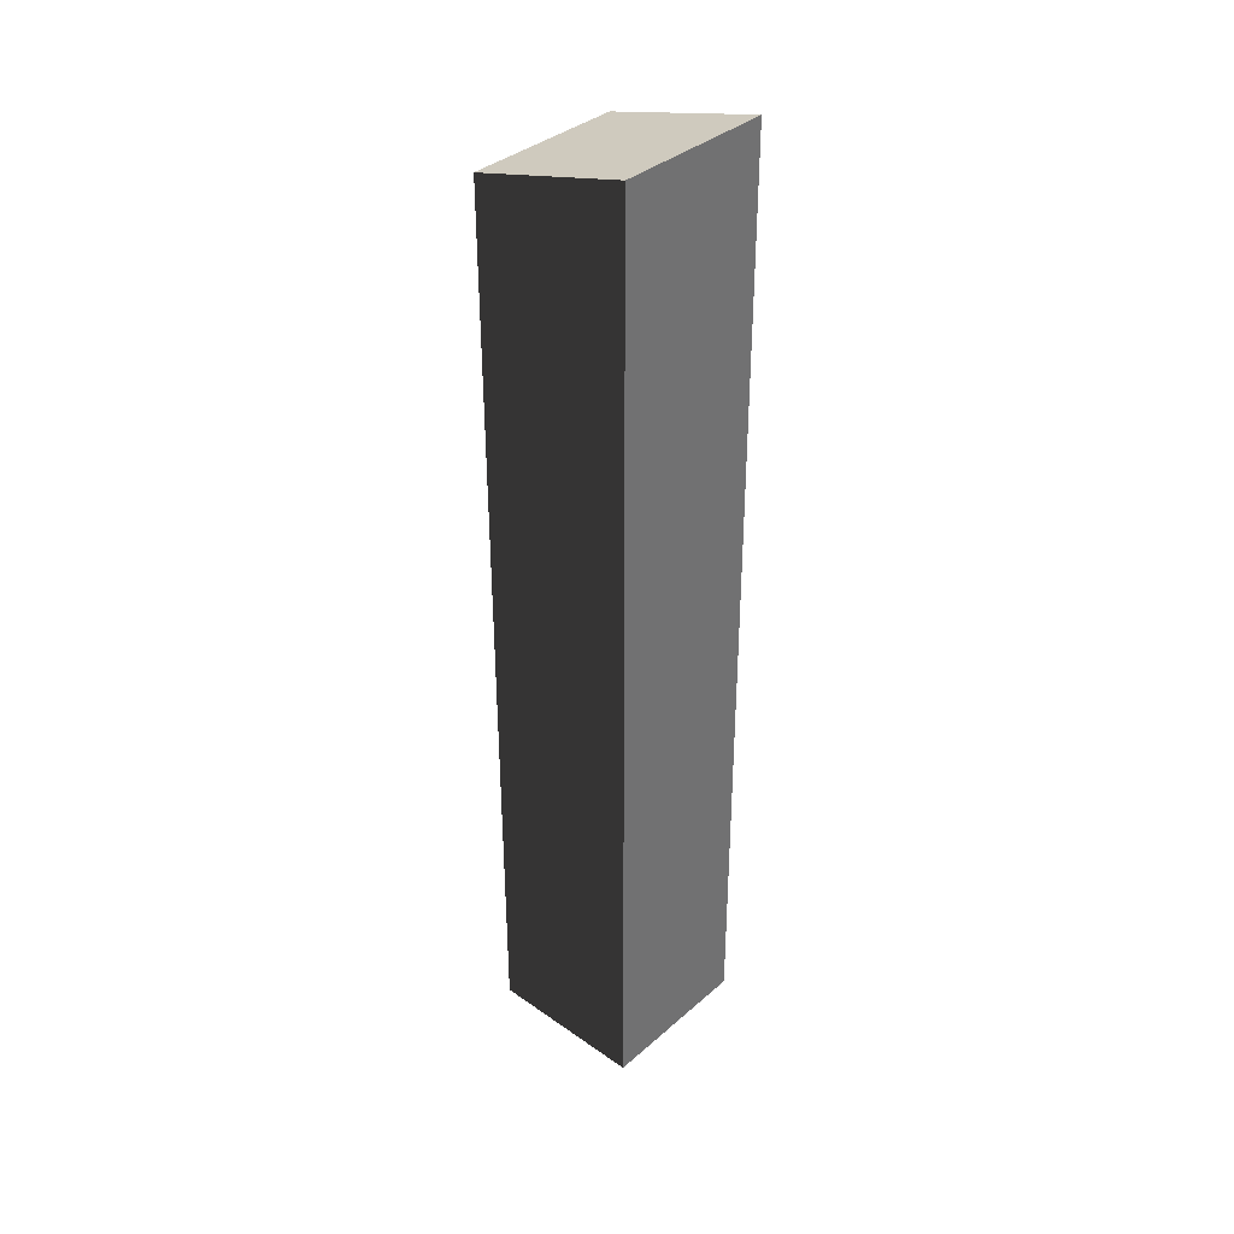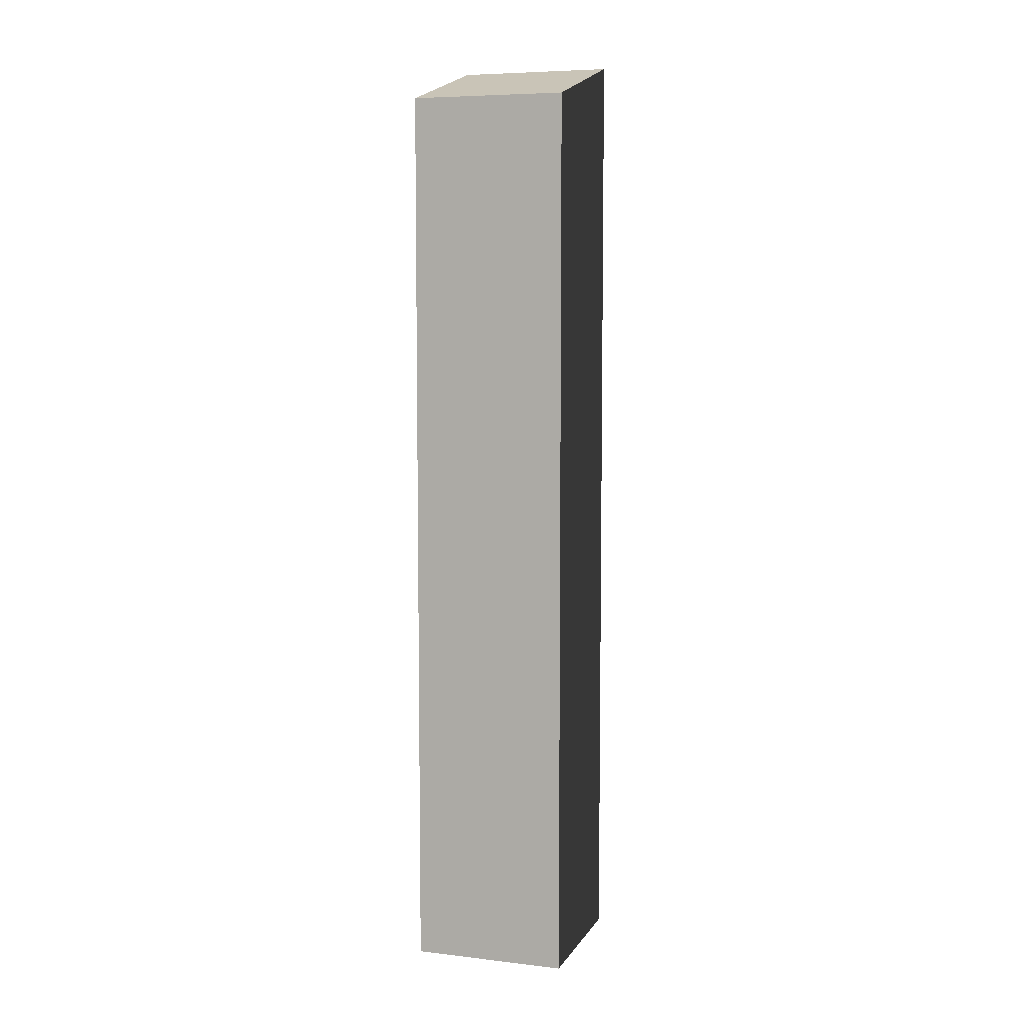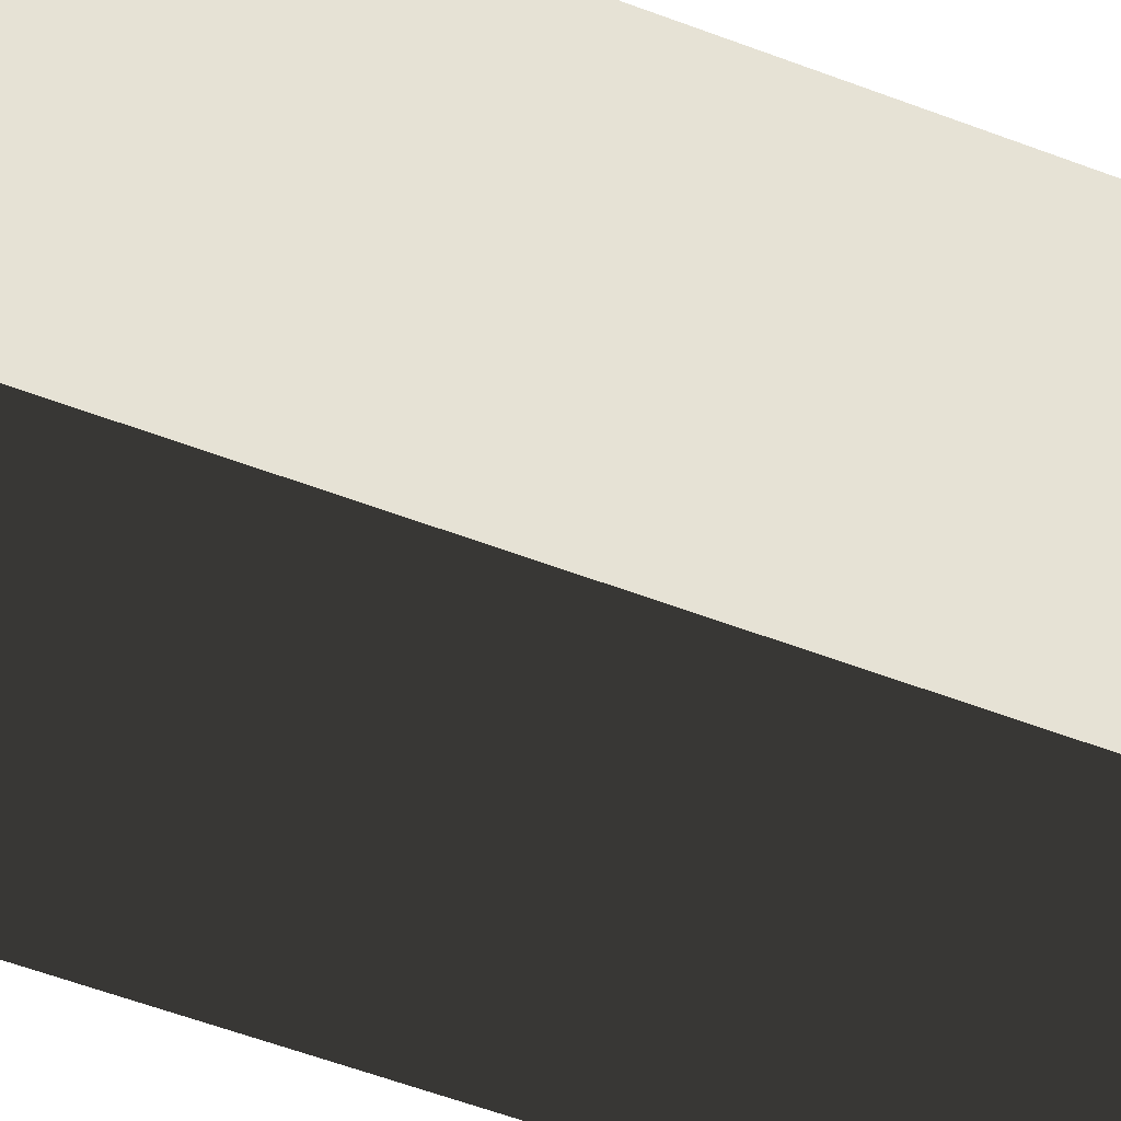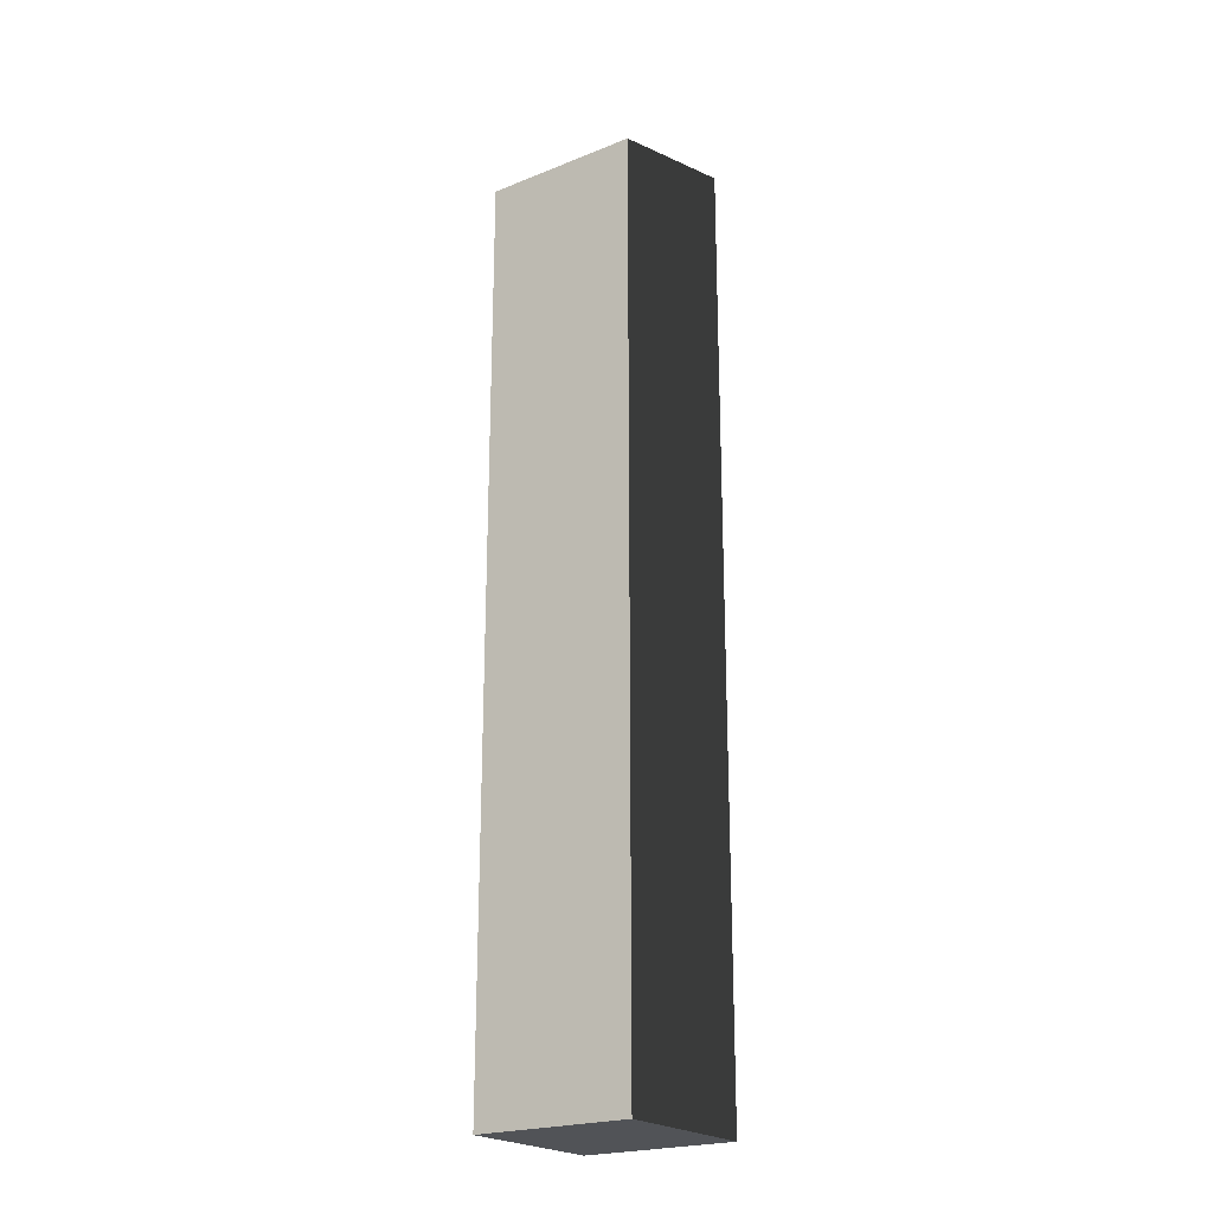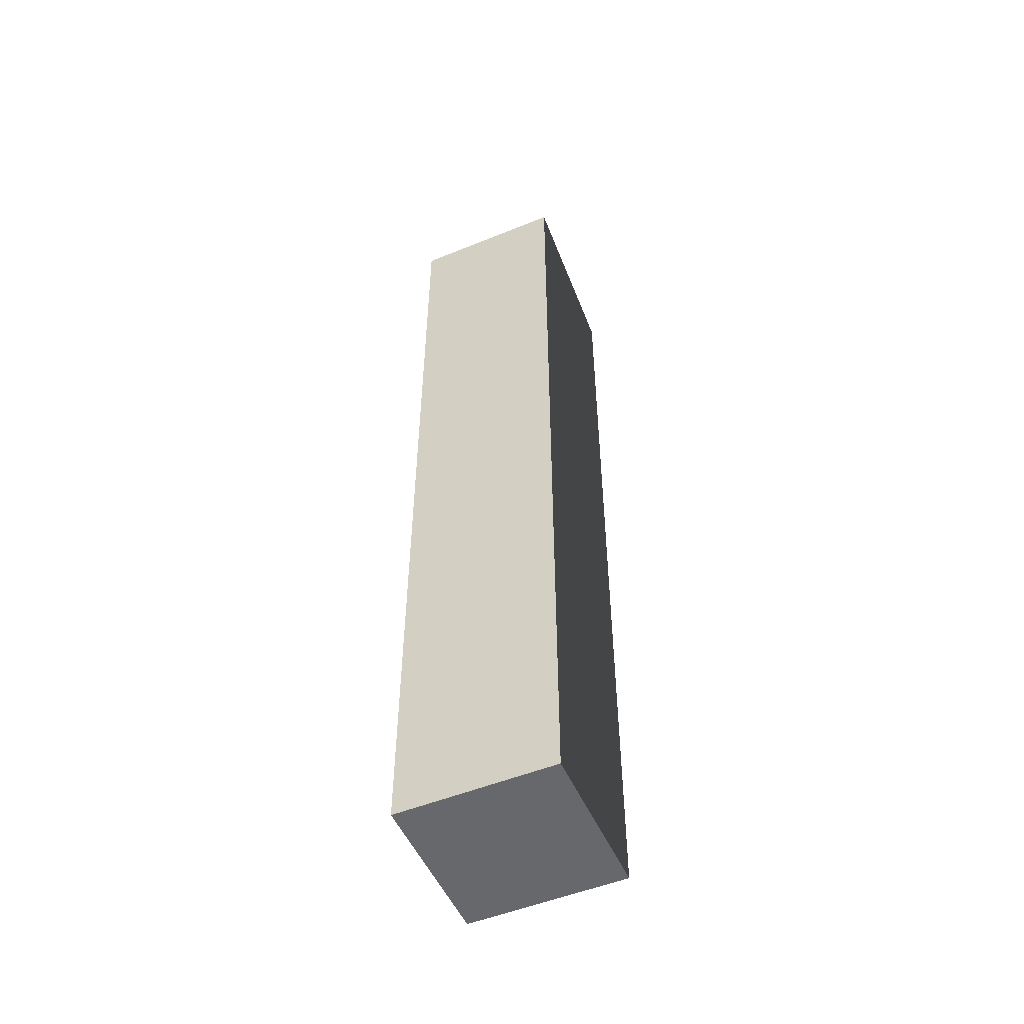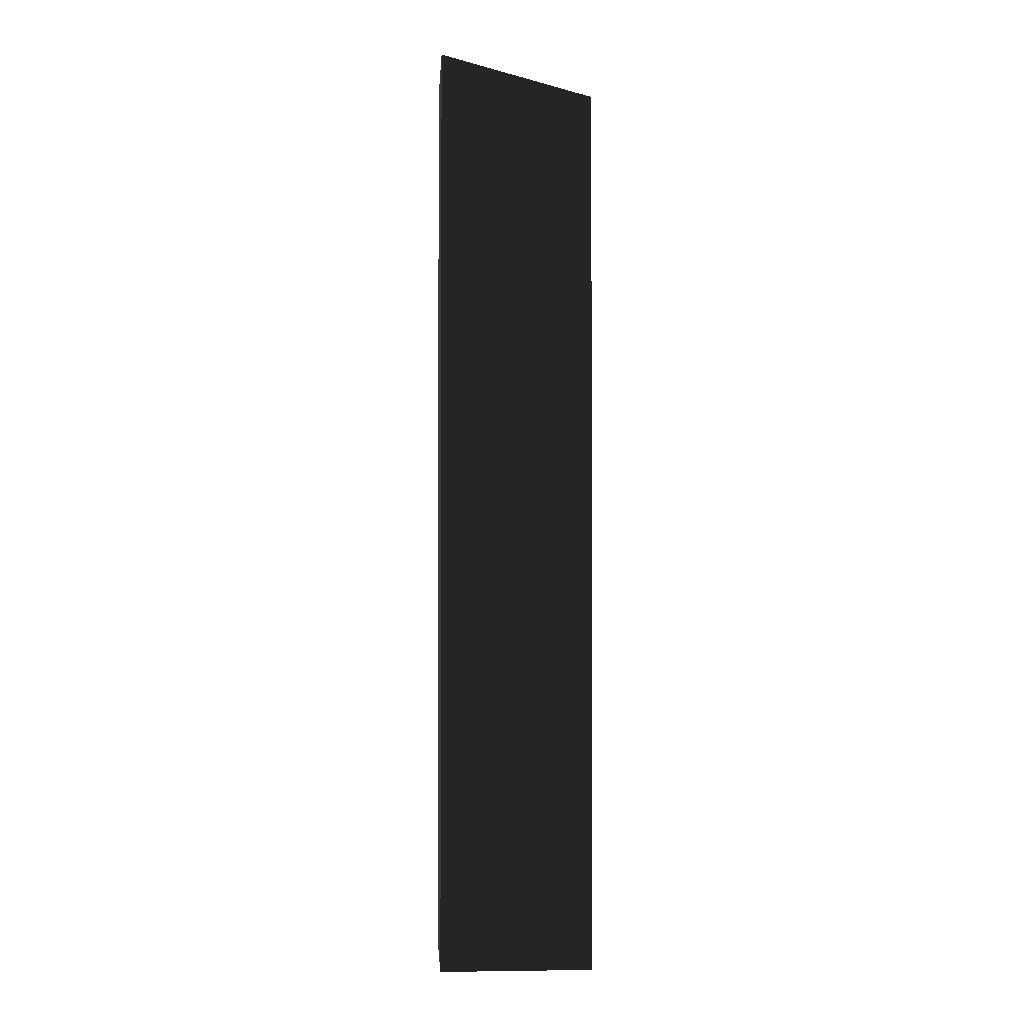
<metadata>
{"format":"obj","ext":"obj","renderer":"f3d","projection":"perspective","resolution":1024,"background":"white","views":[{"elev":36.7,"azim":-138.1,"up":"+Y"},{"elev":6.9,"azim":108.5,"up":"+Y"},{"elev":-41.0,"azim":63.2,"up":"+Z"},{"elev":-22.2,"azim":124.7,"up":"+Y"},{"elev":-52.3,"azim":-66.4,"up":"+Y"},{"elev":-1.8,"azim":-3.5,"up":"+Y"}]}
</metadata>
<code>
o Slope_post_1__192404__temp_Slope_post_1__192404_.012
v 0.05038 0.2827 -0.05
v -0.04962 0.3095 -0.05
v -0.04962 -0.2962 -0.05
v 0.05038 -0.2962 -0.05
v -0.04962 -0.2962 0.05
v 0.05038 -0.2962 0.05
v -0.04962 0.3095 0.05
v 0.05038 0.2827 0.05
f 4 3 2 1
f 3 4 6 5
f 5 6 8 7
f 3 5 7 2
f 2 7 8 1
f 4 1 8 6

</code>
